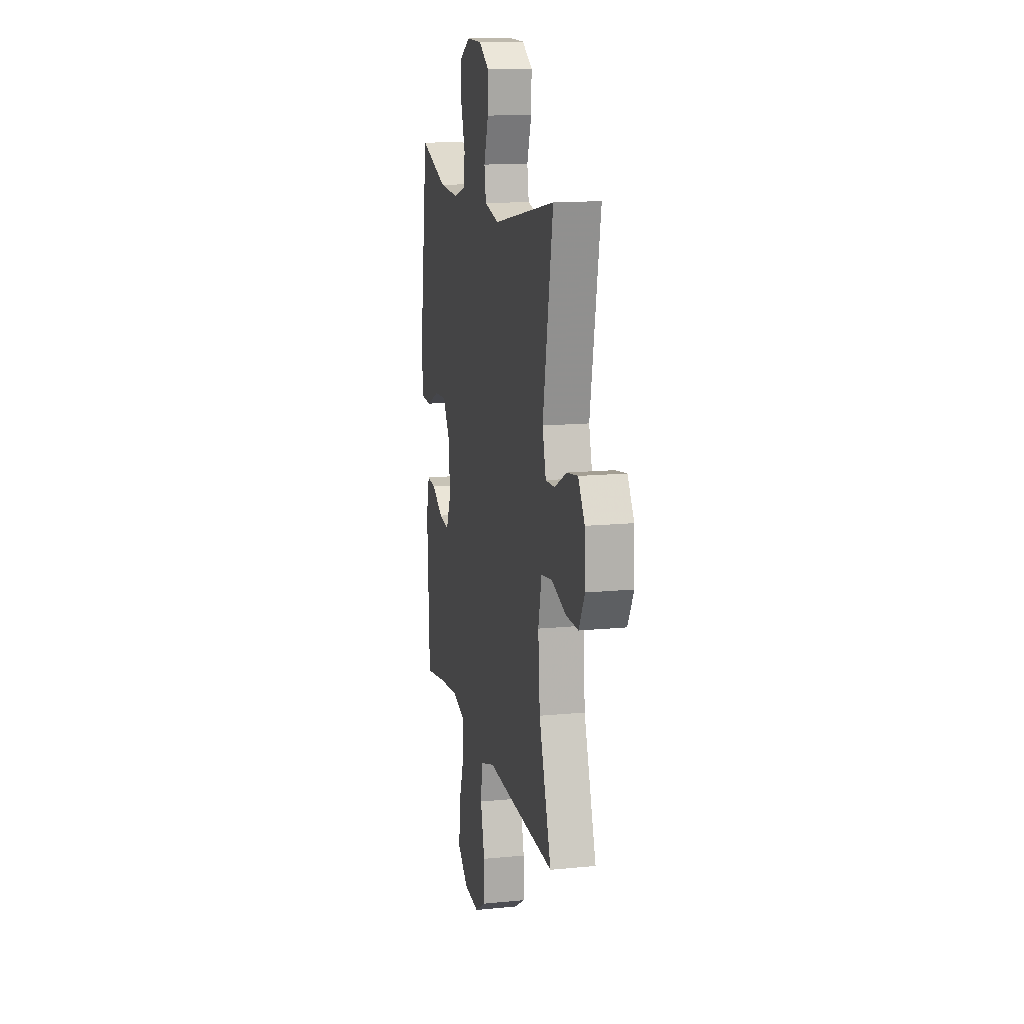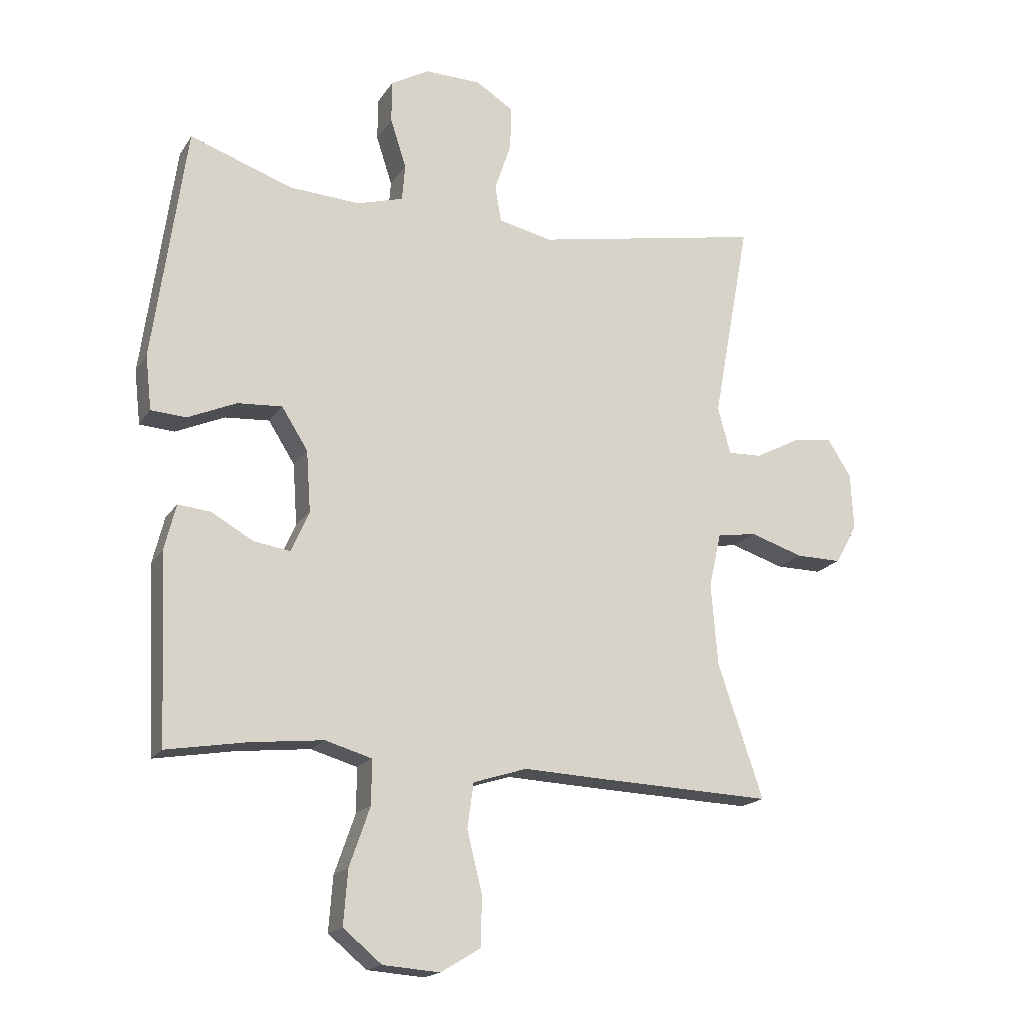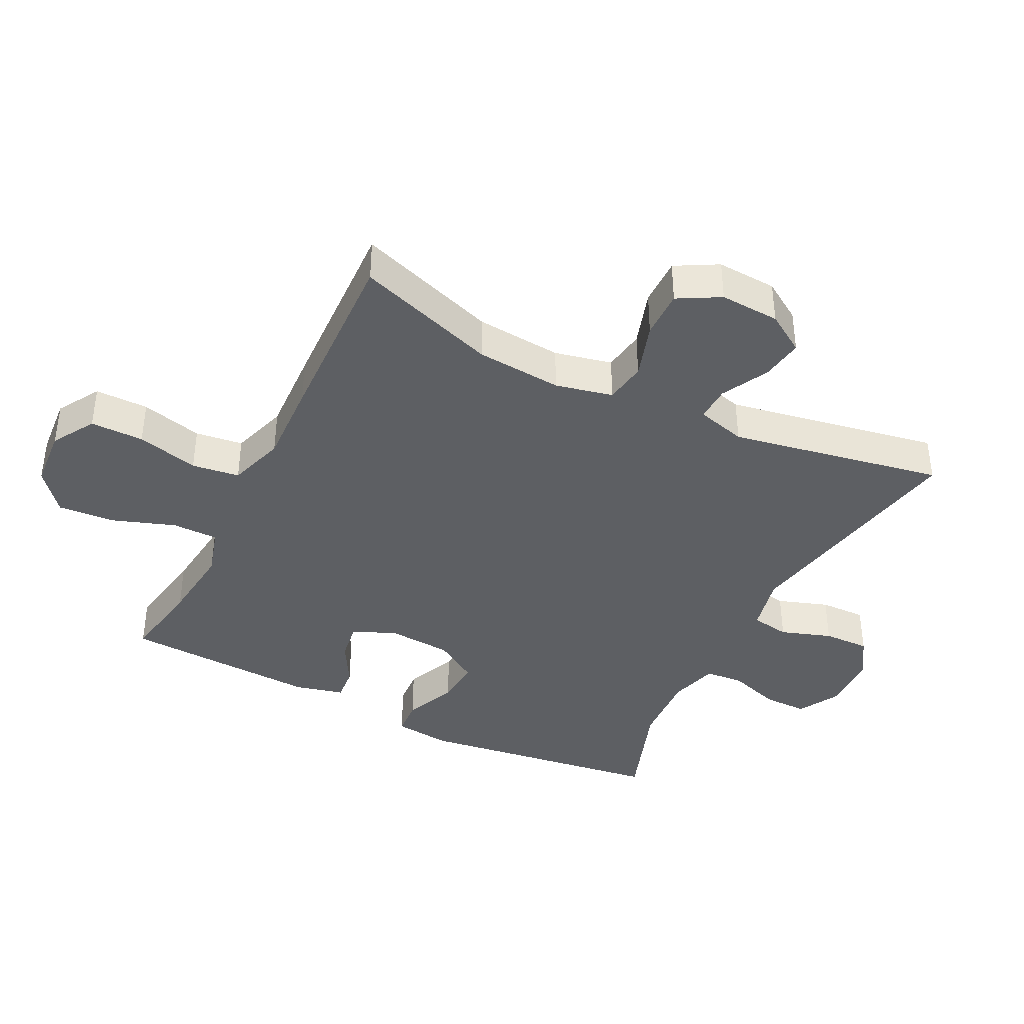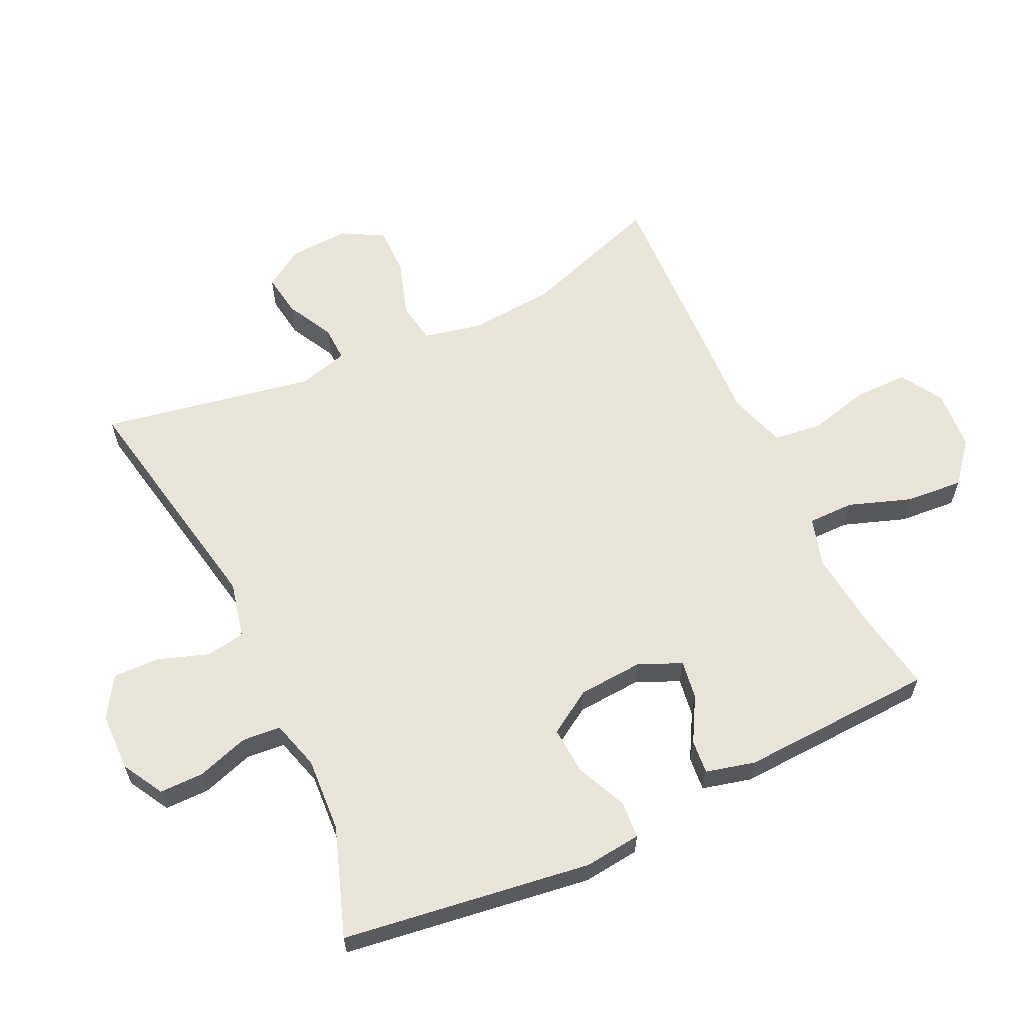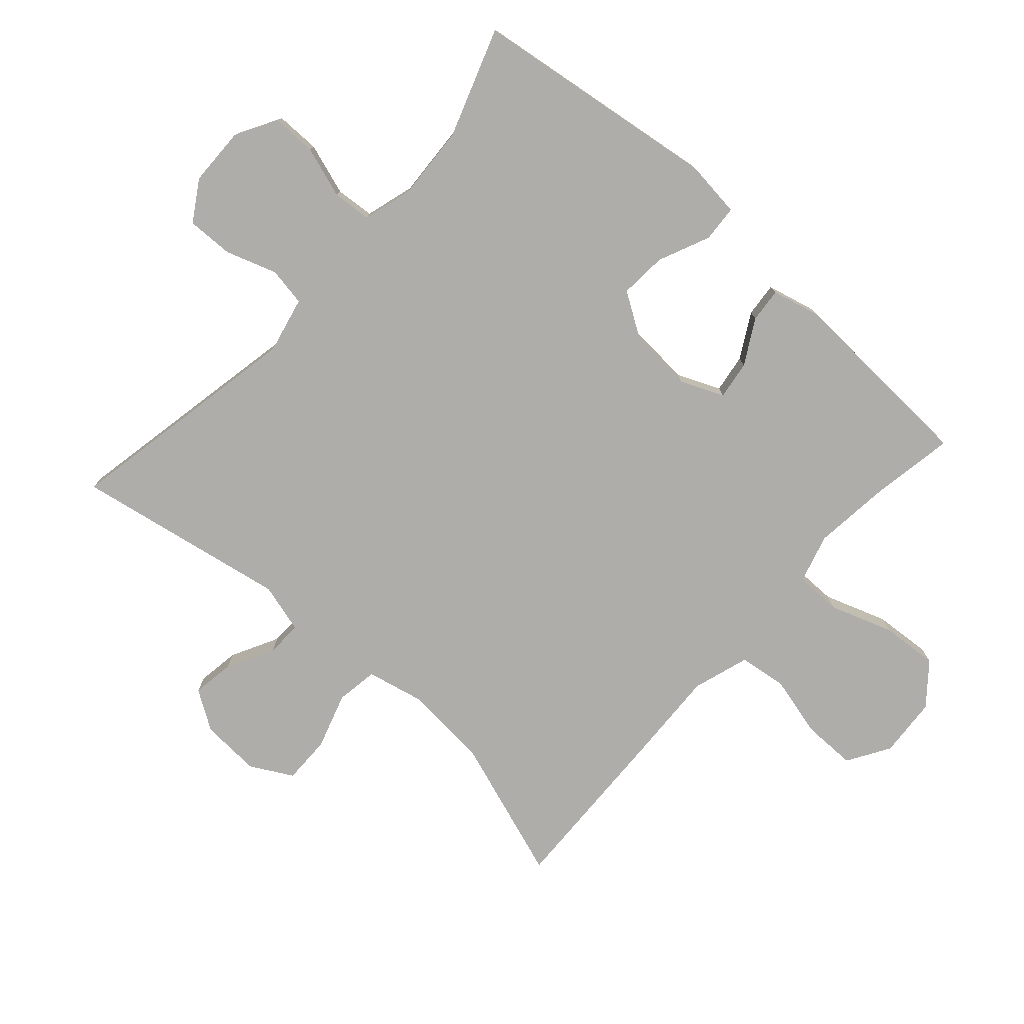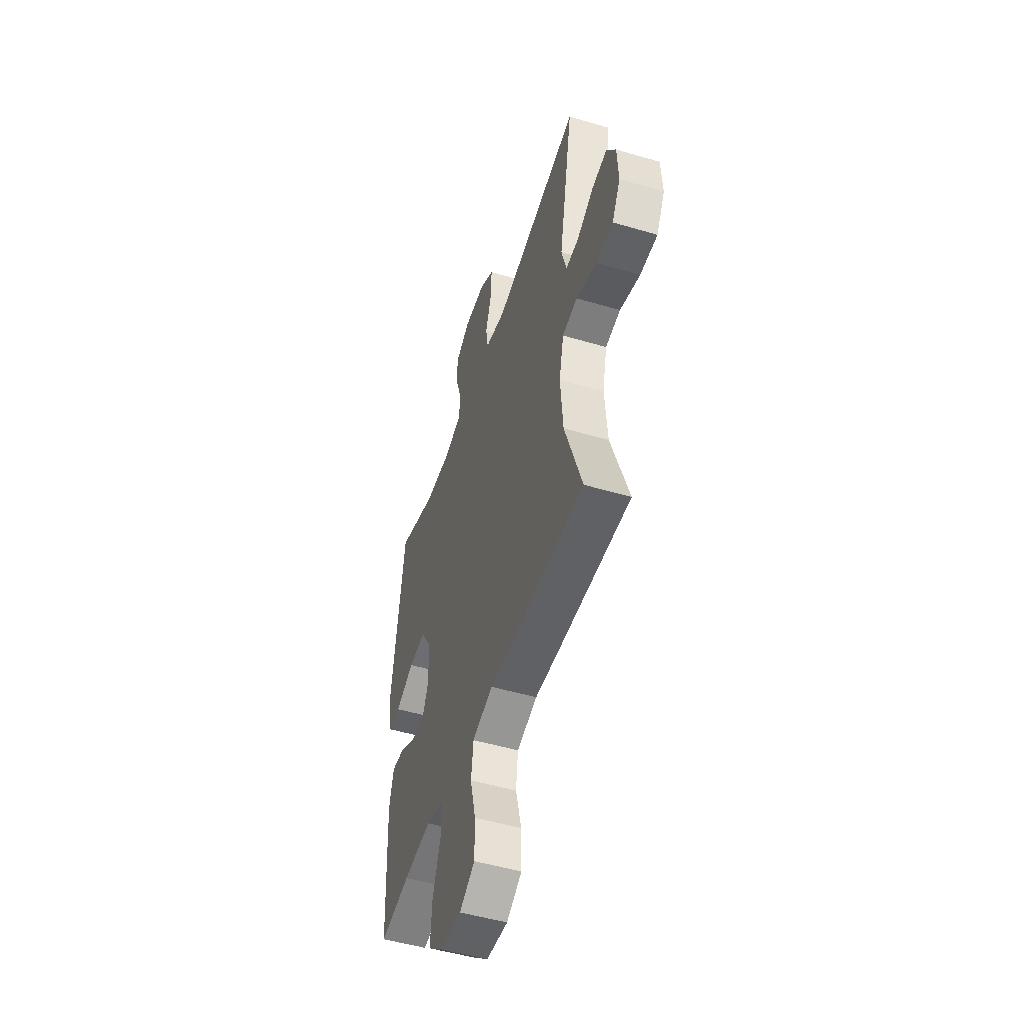
<metadata>
{"format":"obj","ext":"obj","renderer":"f3d","projection":"perspective","resolution":1024,"background":"white","views":[{"elev":13.9,"azim":-102.4,"up":"+Z"},{"elev":-17.8,"azim":157.3,"up":"+Z"},{"elev":-39.8,"azim":-116.6,"up":"+Y"},{"elev":61.3,"azim":64.7,"up":"+Y"},{"elev":-77.3,"azim":48.0,"up":"+Y"},{"elev":-50.5,"azim":-107.9,"up":"+Z"}]}
</metadata>
<code>
v 0.5 0.07 -0.5
v 0.37 0.07 -0.478
v 0.25 0.07 -0.465
v 0.174 0.07 -0.487
v 0.174 0.07 -0.559
v 0.208 0.07 -0.656
v 0.215 0.07 -0.745
v 0.152 0.07 -0.797
v 0.059 0.07 -0.804
v -0.007 0.07 -0.764
v -0.007 0.07 -0.681
v 0.017 0.07 -0.585
v 0.007 0.07 -0.511
v -0.081 0.07 -0.483
v -0.212 0.07 -0.489
v -0.5 0.07 -0.5
v -0.426 0.07 -0.281
v -0.415 0.07 -0.147
v -0.435 0.07 -0.058
v -0.5 0.07 -0.048
v -0.587 0.07 -0.076
v -0.662 0.07 -0.077
v -0.698 0.07 -0.012
v -0.693 0.07 0.081
v -0.654 0.07 0.142
v -0.588 0.07 0.132
v -0.515 0.07 0.094
v -0.46 0.07 0.092
v -0.439 0.07 0.169
v -0.5 0.07 0.5
v -0.125 0.07 0.429
v -0.037 0.07 0.449
v -0.027 0.07 0.509
v -0.054 0.07 0.588
v -0.056 0.07 0.66
v 0.006 0.07 0.699
v 0.097 0.07 0.701
v 0.161 0.07 0.665
v 0.161 0.07 0.596
v 0.135 0.07 0.516
v 0.14 0.07 0.456
v 0.216 0.07 0.434
v 0.332 0.07 0.441
v 0.5 0.07 0.5
v 0.554 0.07 0.114
v 0.544 0.07 0.026
v 0.487 0.07 0.022
v 0.407 0.07 0.057
v 0.334 0.07 0.062
v 0.291 0.07 -0.006
v 0.284 0.07 -0.106
v 0.313 0.07 -0.173
v 0.373 0.07 -0.164
v 0.442 0.07 -0.125
v 0.495 0.07 -0.12
v 0.514 0.07 -0.196
v 0.5 0 -0.5
v 0.37 0 -0.478
v 0.25 0 -0.465
v 0.174 0 -0.487
v 0.174 0 -0.559
v 0.208 0 -0.656
v 0.215 0 -0.745
v 0.152 0 -0.797
v 0.059 0 -0.804
v -0.007 0 -0.764
v -0.007 0 -0.681
v 0.017 0 -0.585
v 0.007 0 -0.511
v -0.081 0 -0.483
v -0.212 0 -0.489
v -0.5 0 -0.5
v -0.426 0 -0.281
v -0.415 0 -0.147
v -0.435 0 -0.058
v -0.5 0 -0.048
v -0.587 0 -0.076
v -0.662 0 -0.077
v -0.698 0 -0.012
v -0.693 0 0.081
v -0.654 0 0.142
v -0.588 0 0.132
v -0.515 0 0.094
v -0.46 0 0.092
v -0.439 0 0.169
v -0.5 0 0.5
v -0.125 0 0.429
v -0.037 0 0.449
v -0.027 0 0.509
v -0.054 0 0.588
v -0.056 0 0.66
v 0.006 0 0.699
v 0.097 0 0.701
v 0.161 0 0.665
v 0.161 0 0.596
v 0.135 0 0.516
v 0.14 0 0.456
v 0.216 0 0.434
v 0.332 0 0.441
v 0.5 0 0.5
v 0.554 0 0.114
v 0.544 0 0.026
v 0.487 0 0.022
v 0.407 0 0.057
v 0.334 0 0.062
v 0.291 0 -0.006
v 0.284 0 -0.106
v 0.313 0 -0.173
v 0.373 0 -0.164
v 0.442 0 -0.125
v 0.495 0 -0.12
v 0.514 0 -0.196
f 53 54 55 56
f 52 53 56 1
f 45 46 47 48
f 43 44 45 48
f 42 43 48 49
f 41 42 49 50
f 37 38 39 40
f 37 40 41
f 36 37 41
f 33 34 35 36
f 32 33 36 41
f 31 32 41 50
f 29 30 31 50
f 24 25 26 27
f 24 27 28
f 23 24 28
f 20 21 22 23
f 19 20 23 28
f 18 19 28 29
f 14 15 16 17
f 13 14 17 18
f 9 10 11 12
f 9 12 13
f 8 9 13
f 5 6 7 8
f 4 5 8 13
f 3 4 13 18
f 52 1 2
f 51 52 2 3
f 29 50 51
f 3 18 29 51
f 112 111 110 109
f 57 112 109 108
f 104 103 102 101
f 104 101 100 99
f 105 104 99 98
f 106 105 98 97
f 96 95 94 93
f 97 96 93
f 97 93 92
f 92 91 90 89
f 97 92 89 88
f 106 97 88 87
f 106 87 86 85
f 83 82 81 80
f 84 83 80
f 84 80 79
f 79 78 77 76
f 84 79 76 75
f 85 84 75 74
f 73 72 71 70
f 74 73 70 69
f 68 67 66 65
f 69 68 65
f 69 65 64
f 64 63 62 61
f 69 64 61 60
f 74 69 60 59
f 58 57 108
f 59 58 108 107
f 107 106 85
f 107 85 74 59
f 1 57 58 2
f 2 58 59 3
f 3 59 60 4
f 4 60 61 5
f 5 61 62 6
f 6 62 63 7
f 7 63 64 8
f 8 64 65 9
f 9 65 66 10
f 10 66 67 11
f 11 67 68 12
f 12 68 69 13
f 13 69 70 14
f 14 70 71 15
f 15 71 72 16
f 16 72 73 17
f 17 73 74 18
f 18 74 75 19
f 19 75 76 20
f 20 76 77 21
f 21 77 78 22
f 22 78 79 23
f 23 79 80 24
f 24 80 81 25
f 25 81 82 26
f 26 82 83 27
f 27 83 84 28
f 28 84 85 29
f 29 85 86 30
f 30 86 87 31
f 31 87 88 32
f 32 88 89 33
f 33 89 90 34
f 34 90 91 35
f 35 91 92 36
f 36 92 93 37
f 37 93 94 38
f 38 94 95 39
f 39 95 96 40
f 40 96 97 41
f 41 97 98 42
f 42 98 99 43
f 43 99 100 44
f 44 100 101 45
f 45 101 102 46
f 46 102 103 47
f 47 103 104 48
f 48 104 105 49
f 49 105 106 50
f 50 106 107 51
f 51 107 108 52
f 52 108 109 53
f 53 109 110 54
f 54 110 111 55
f 55 111 112 56
f 56 112 57 1

</code>
